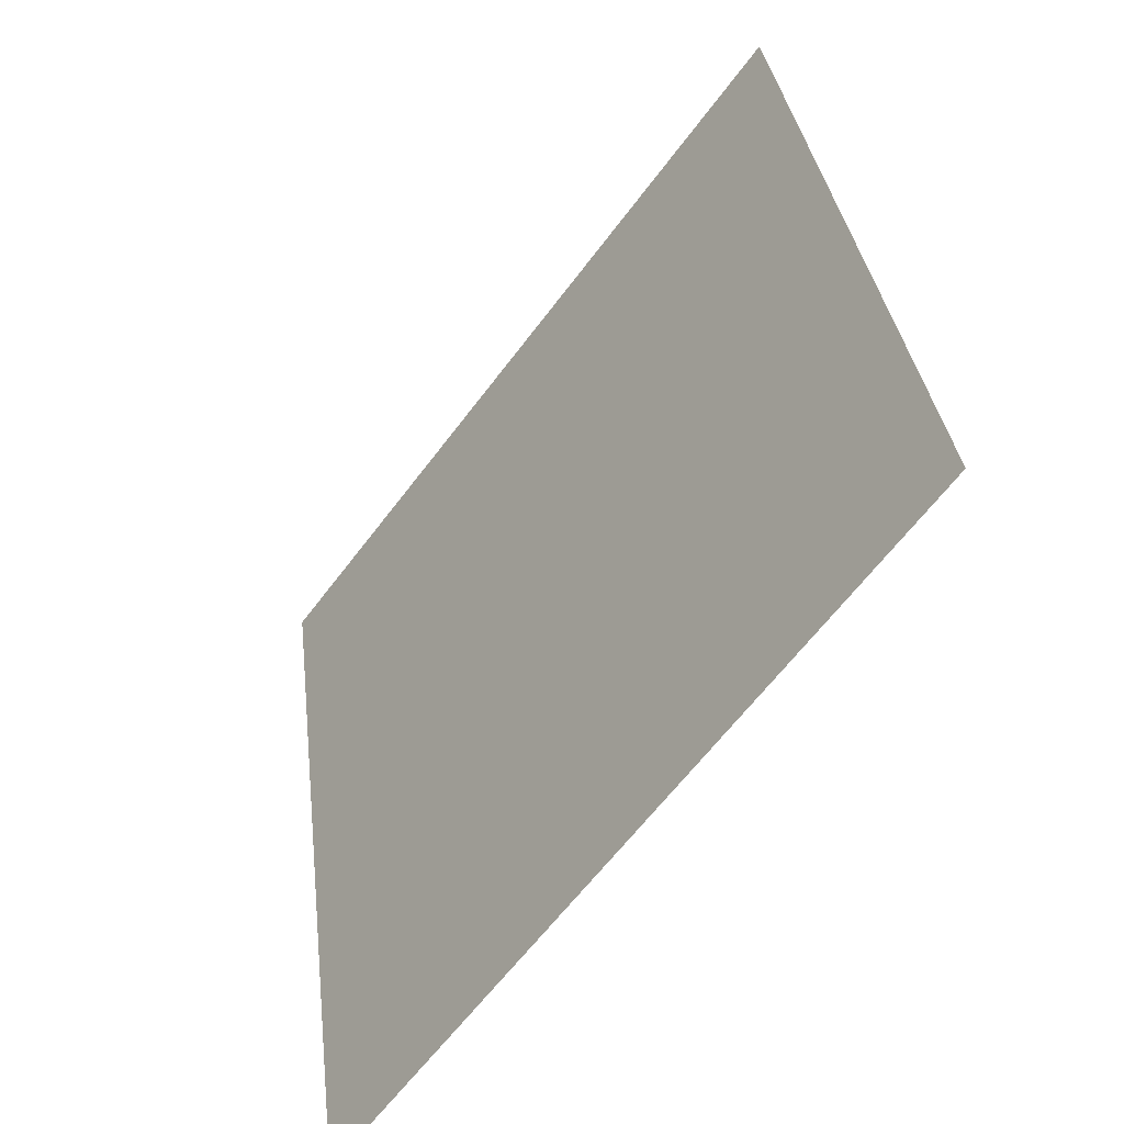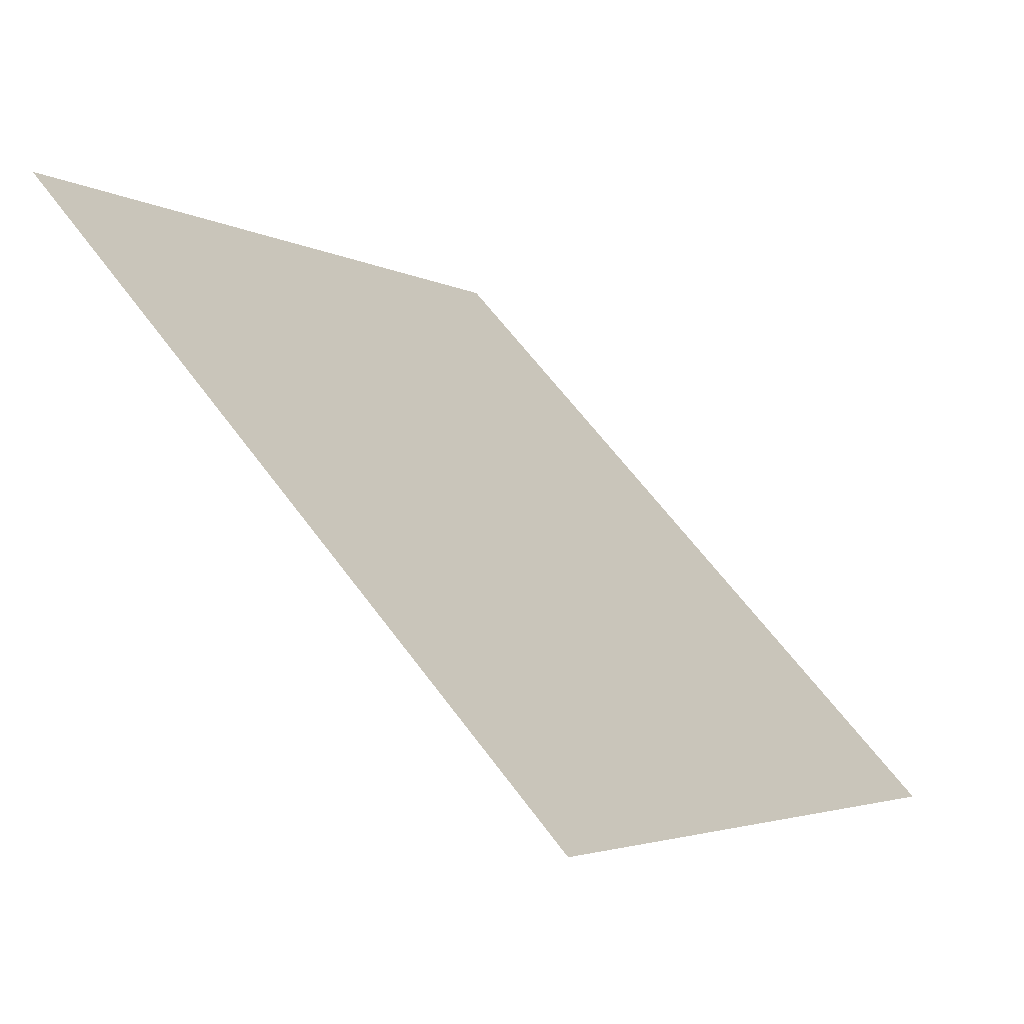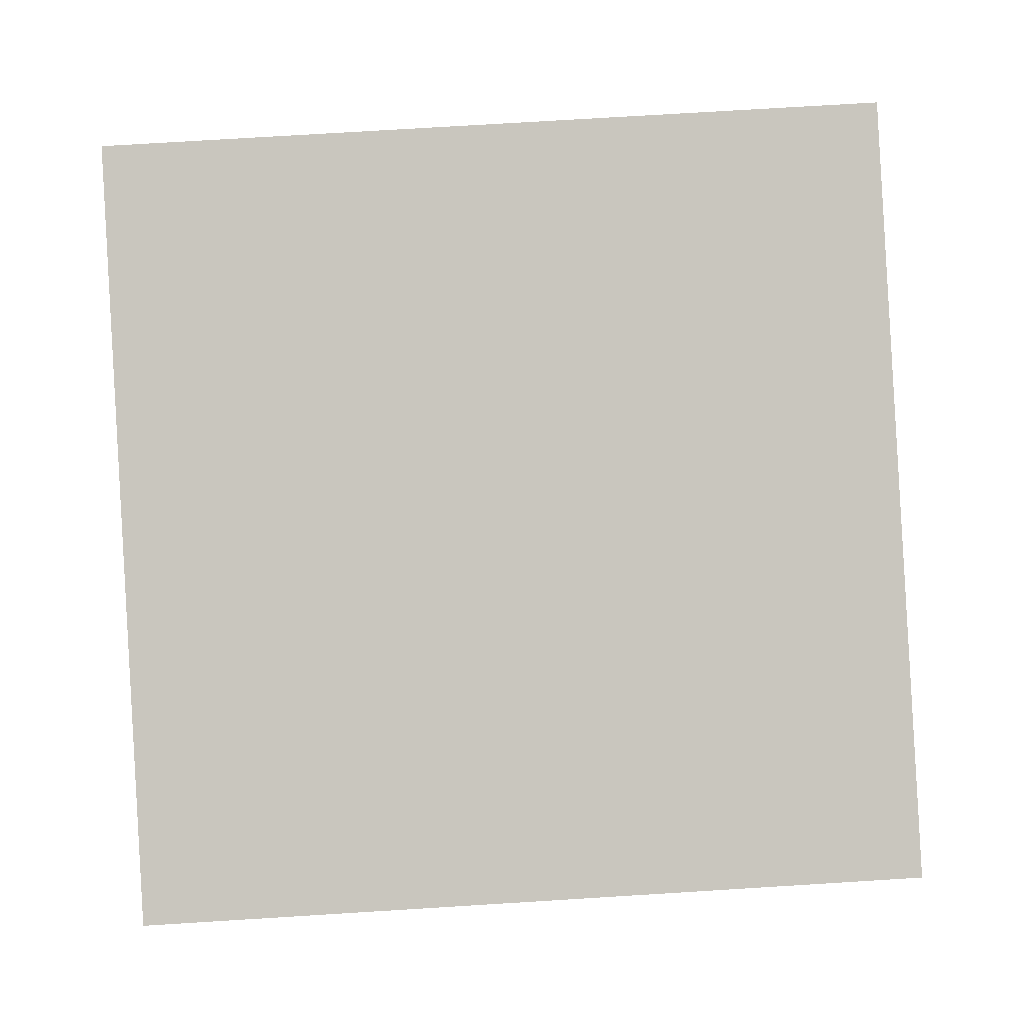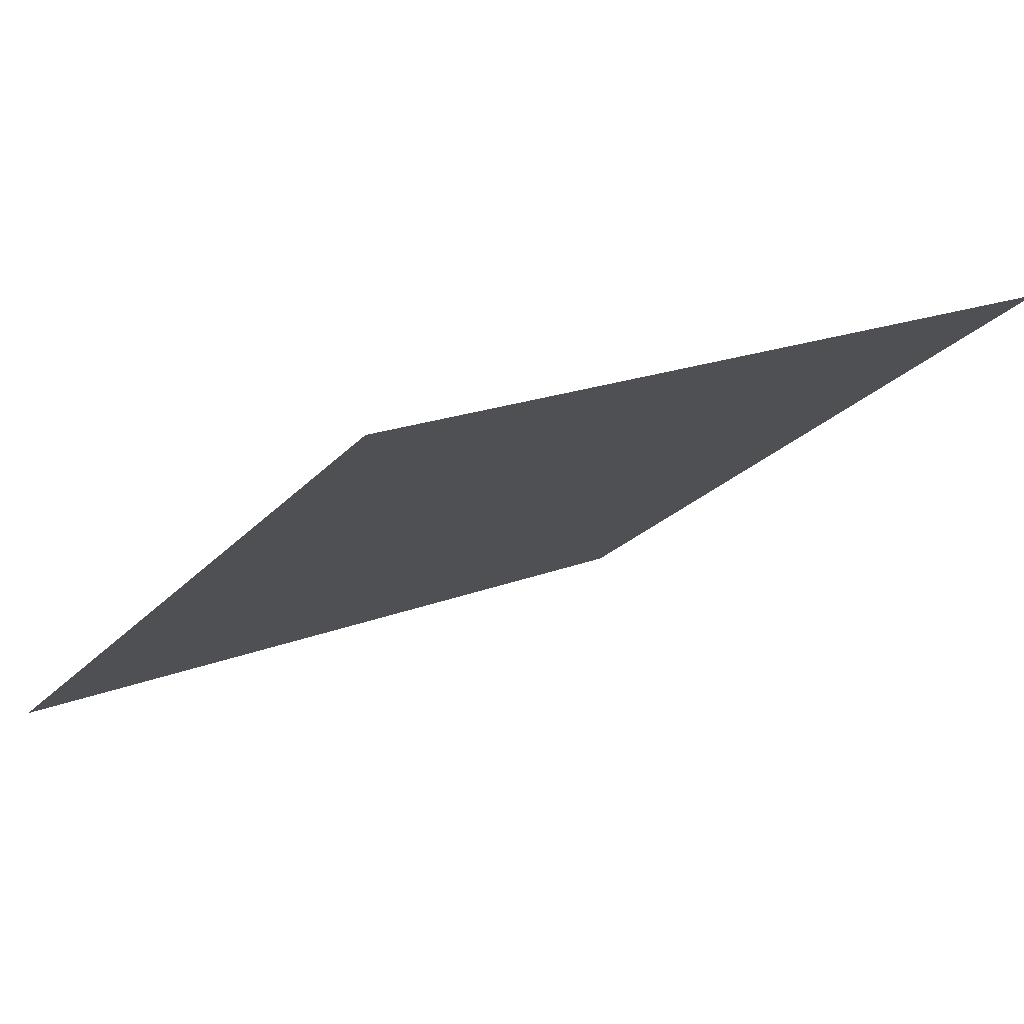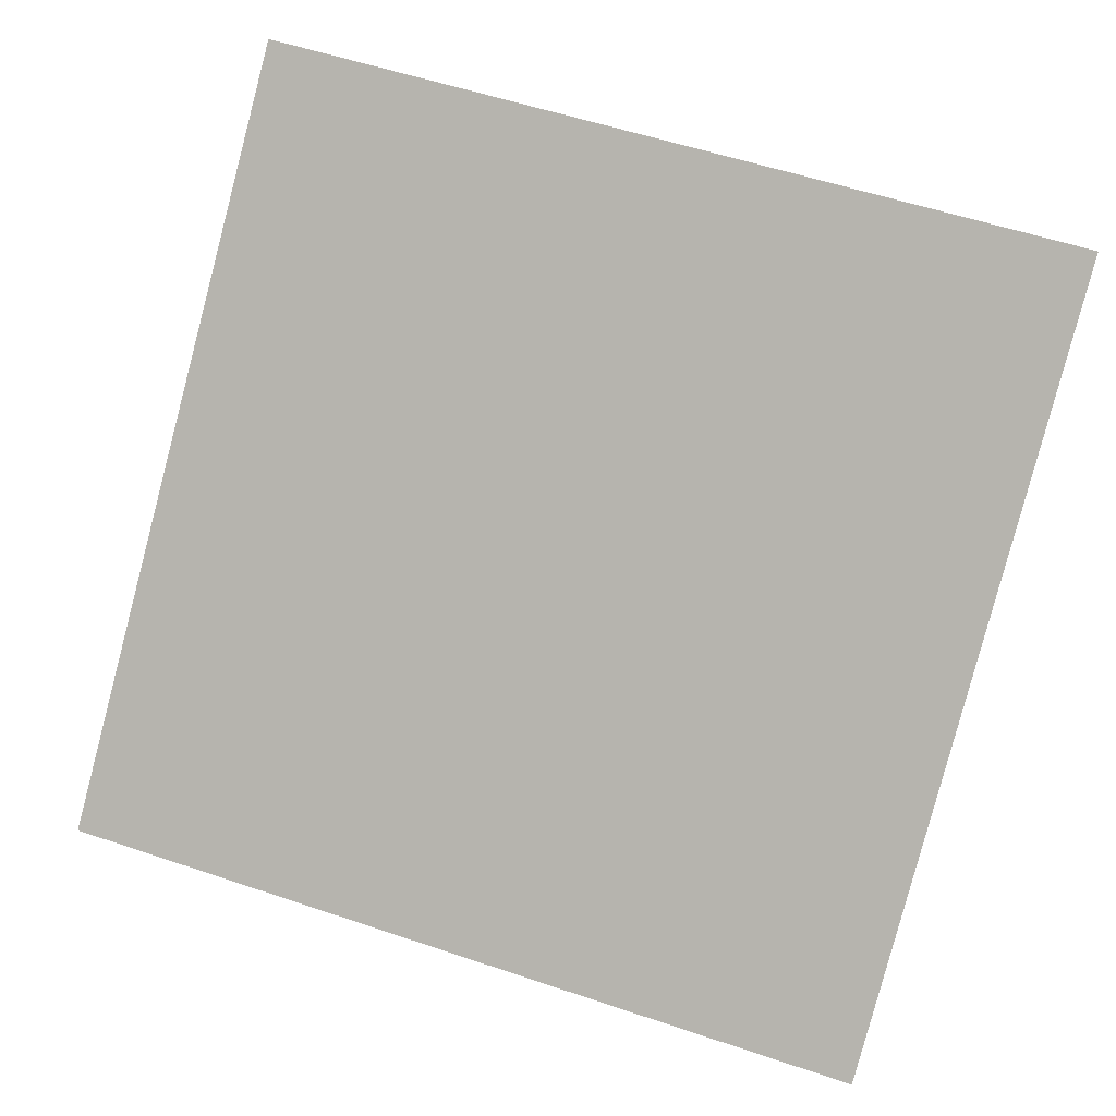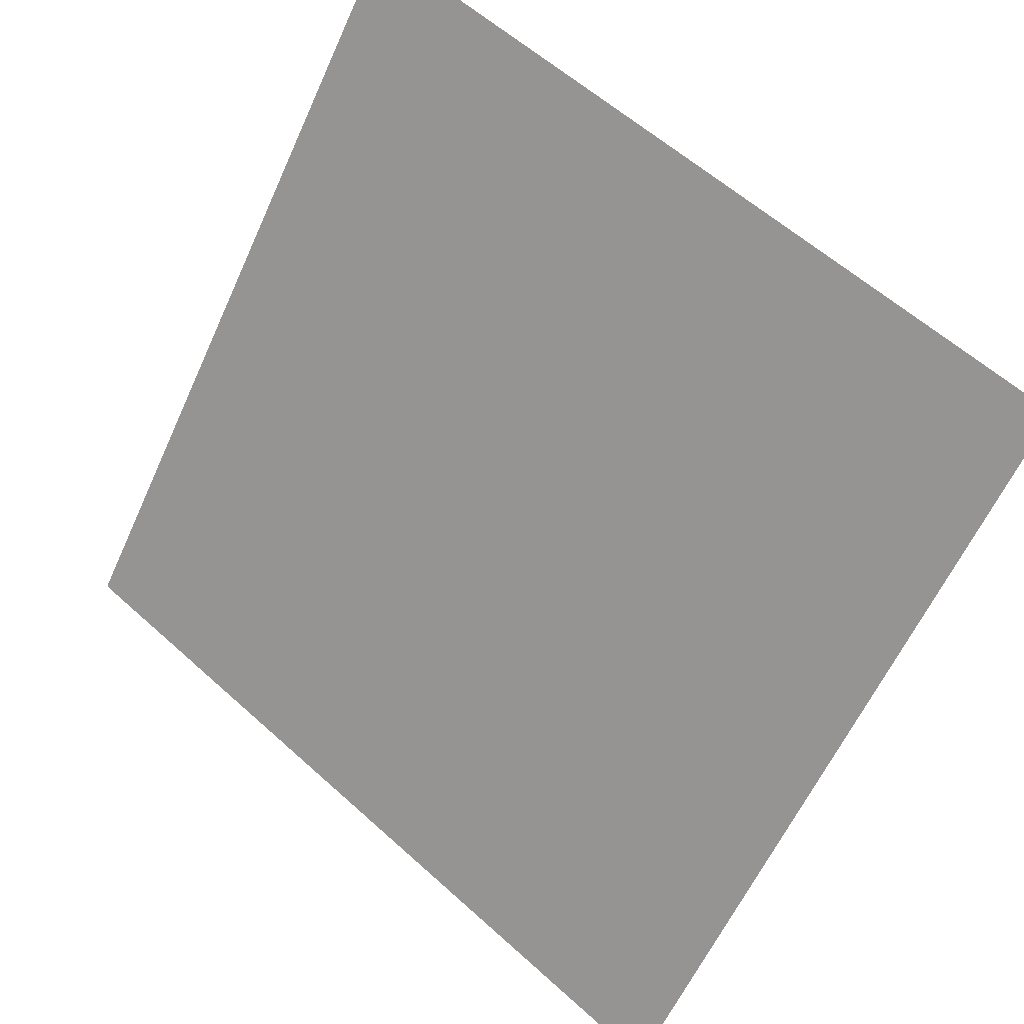
<metadata>
{"format":"obj","ext":"obj","renderer":"f3d","projection":"perspective","resolution":1024,"background":"white","views":[{"elev":32.7,"azim":82.0,"up":"+Z"},{"elev":62.9,"azim":-127.7,"up":"+Z"},{"elev":52.4,"azim":177.3,"up":"+Y"},{"elev":20.5,"azim":-37.6,"up":"+Y"},{"elev":60.3,"azim":-160.1,"up":"+Y"},{"elev":58.1,"azim":41.6,"up":"+Z"}]}
</metadata>
<code>
v 0.2945 0.9676 0.7568
v 0.2879 0.9678 0.7568
v 0.2881 0.9717 0.7621
v 0.2946 0.9716 0.762
f 4 3 2 1

</code>
